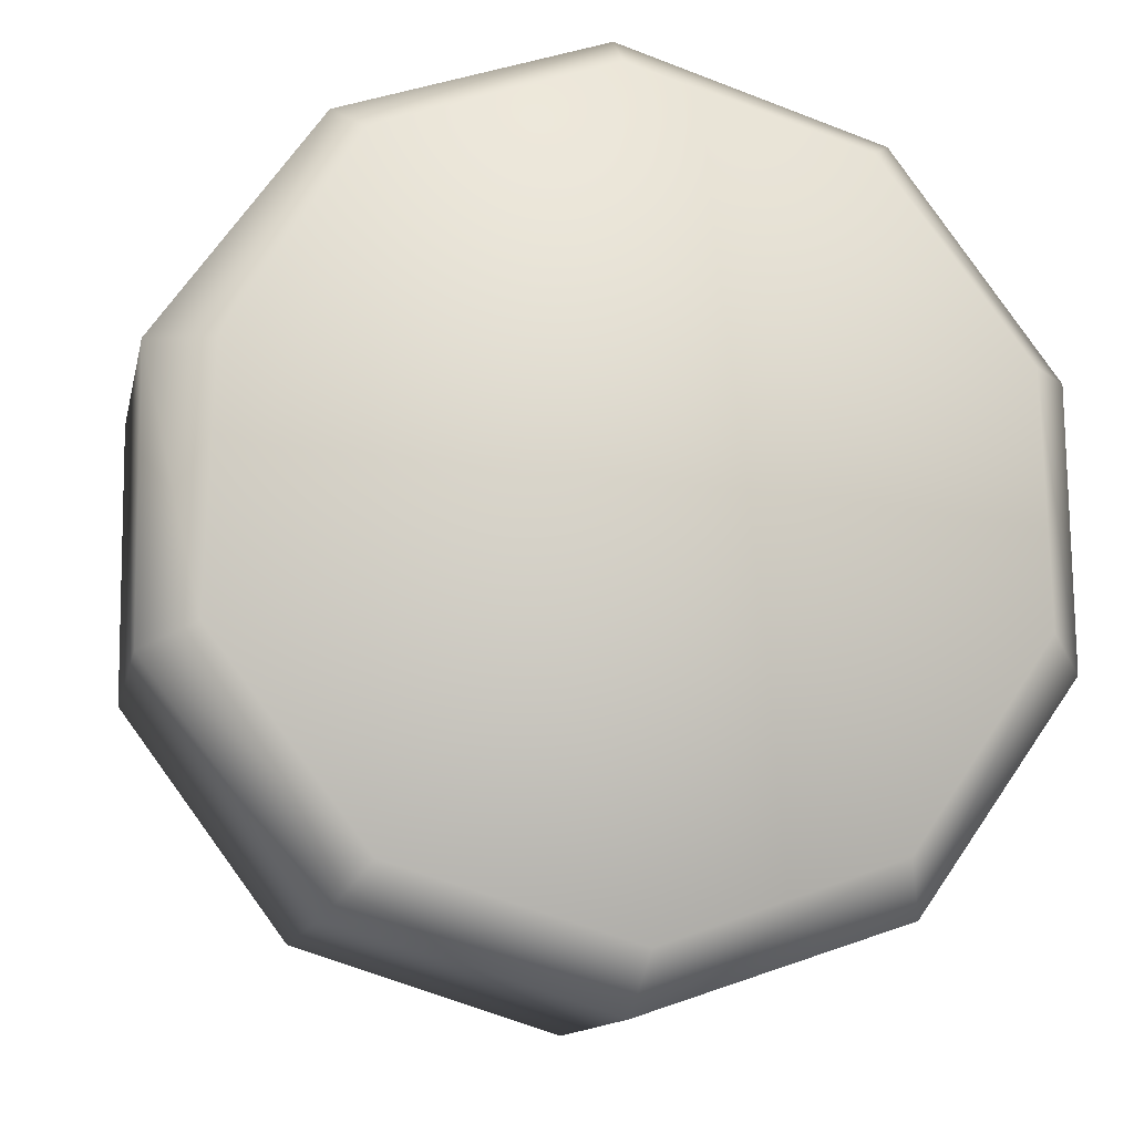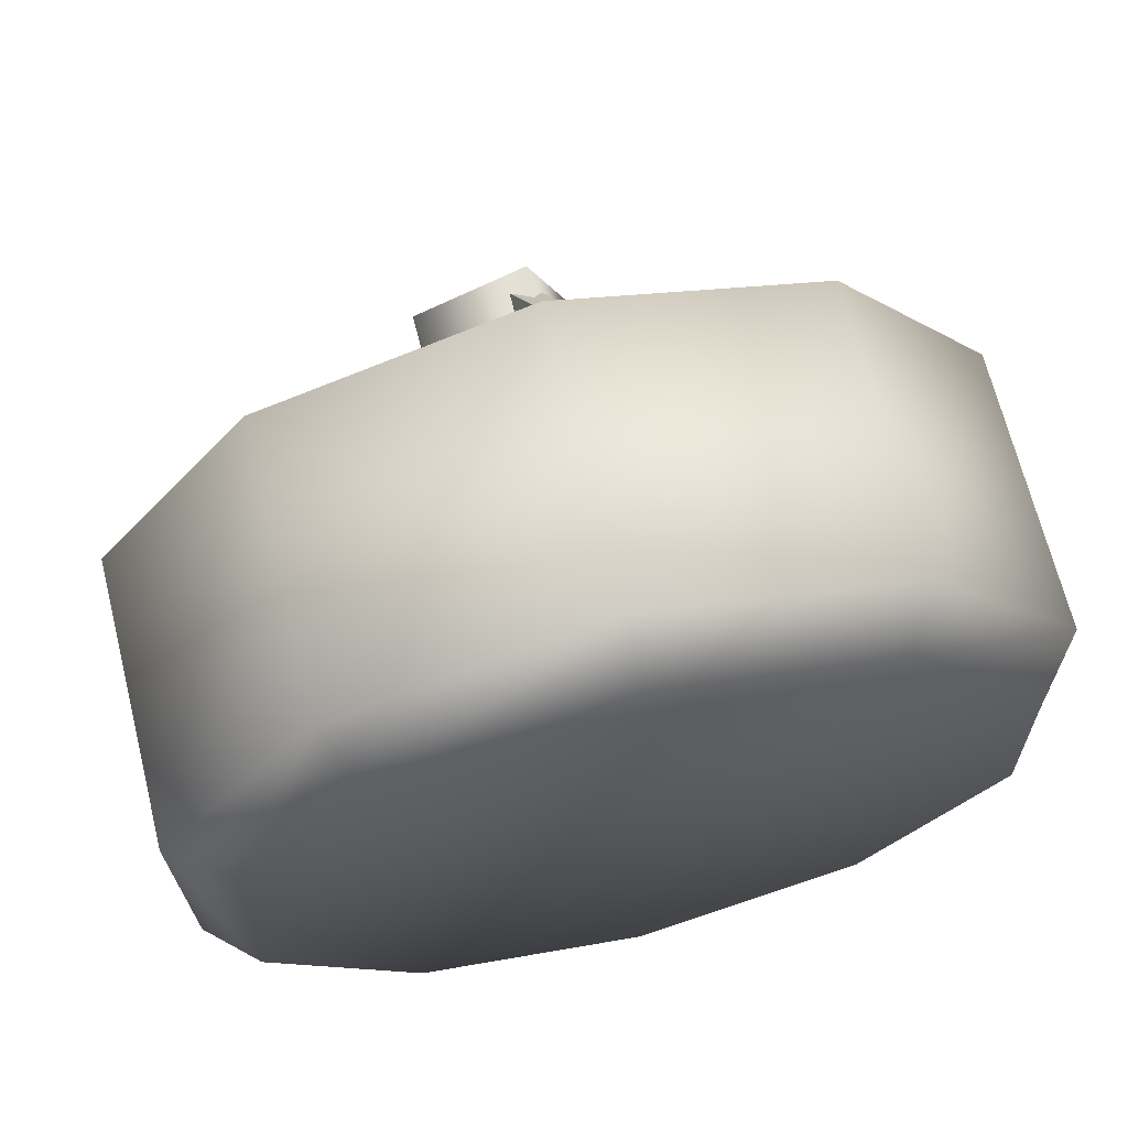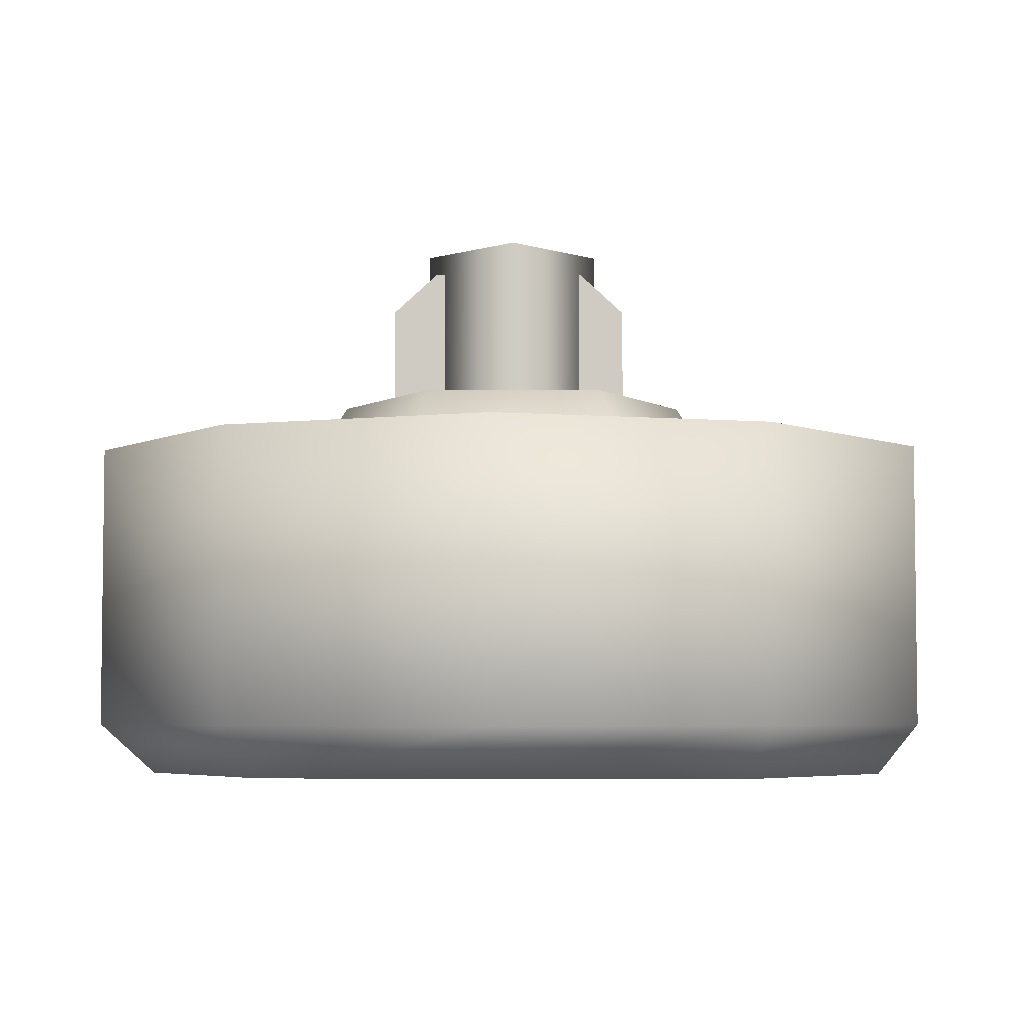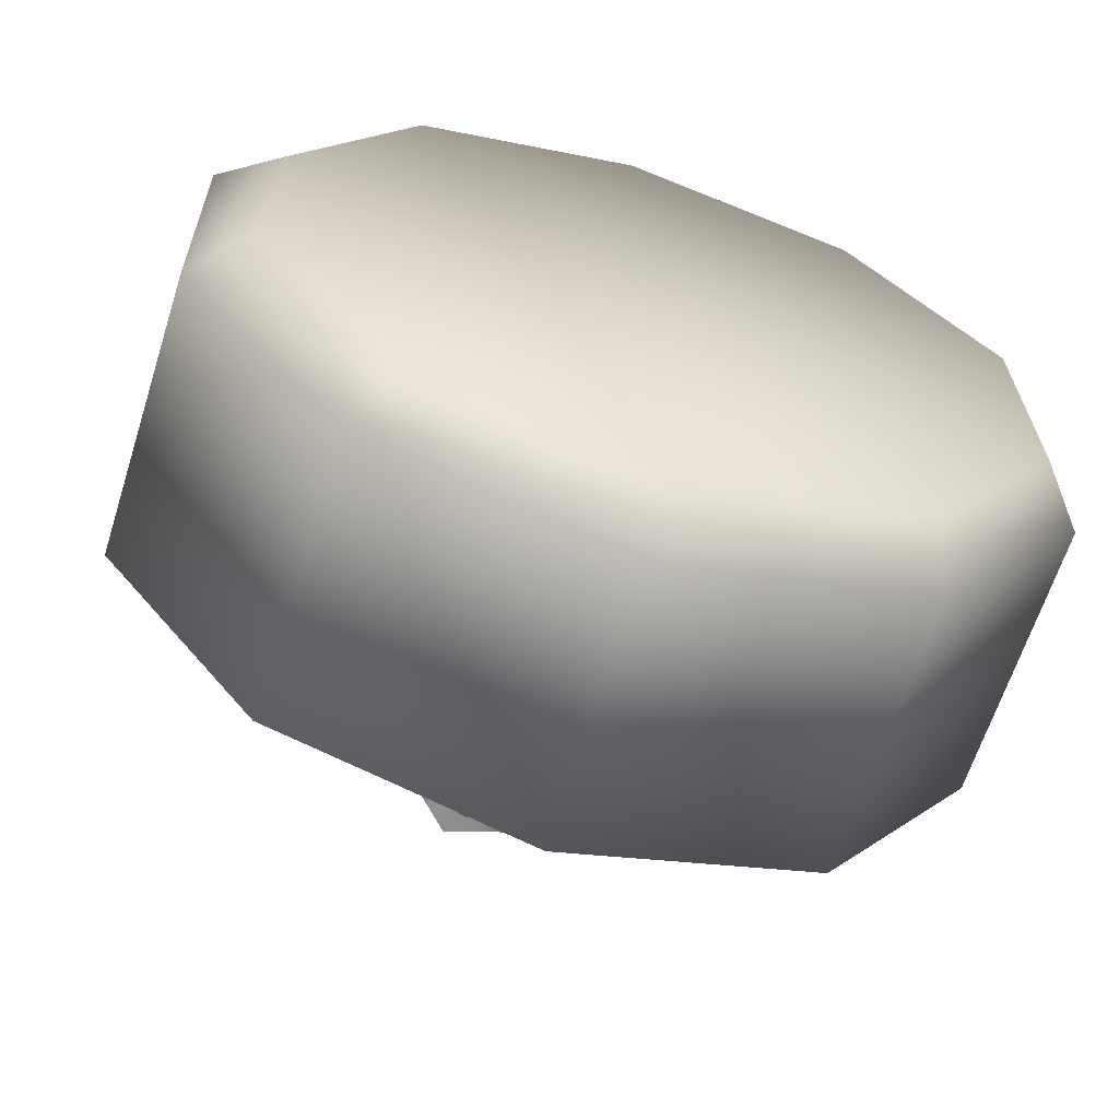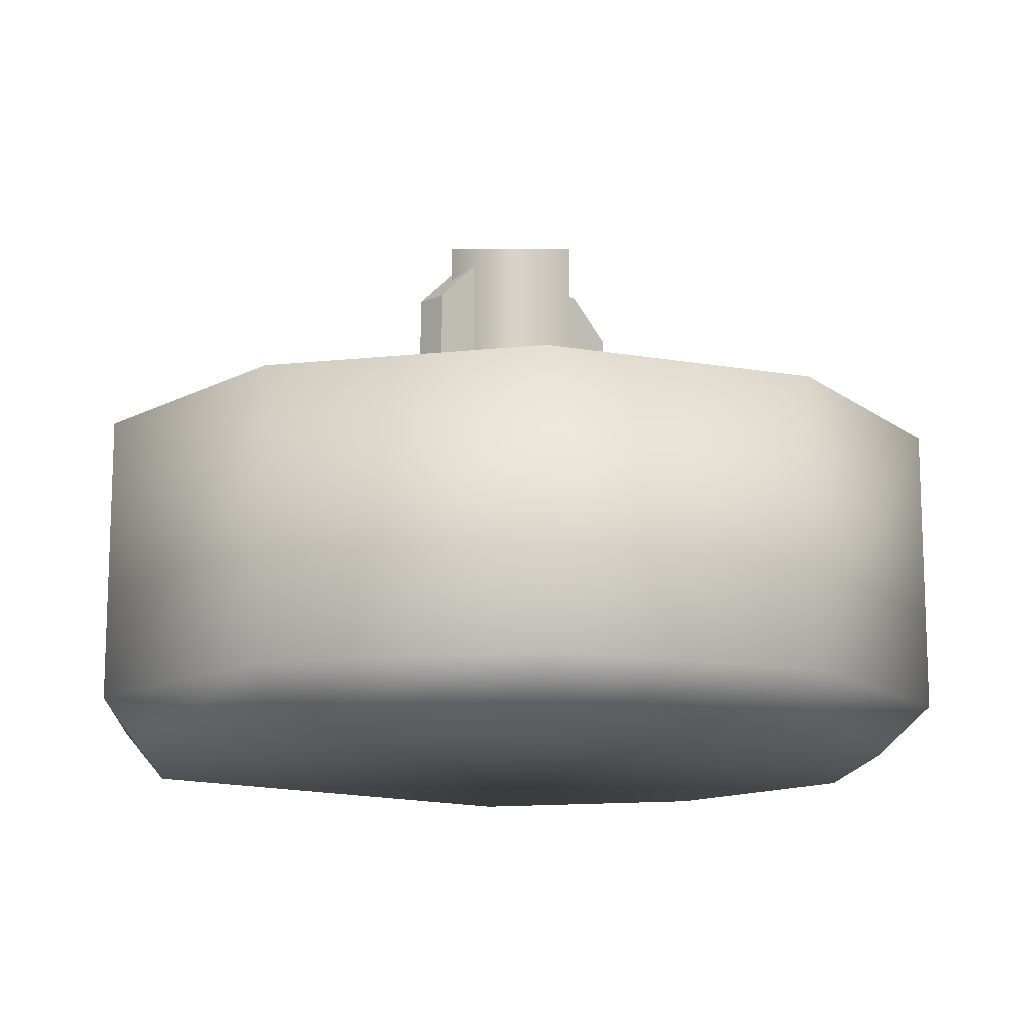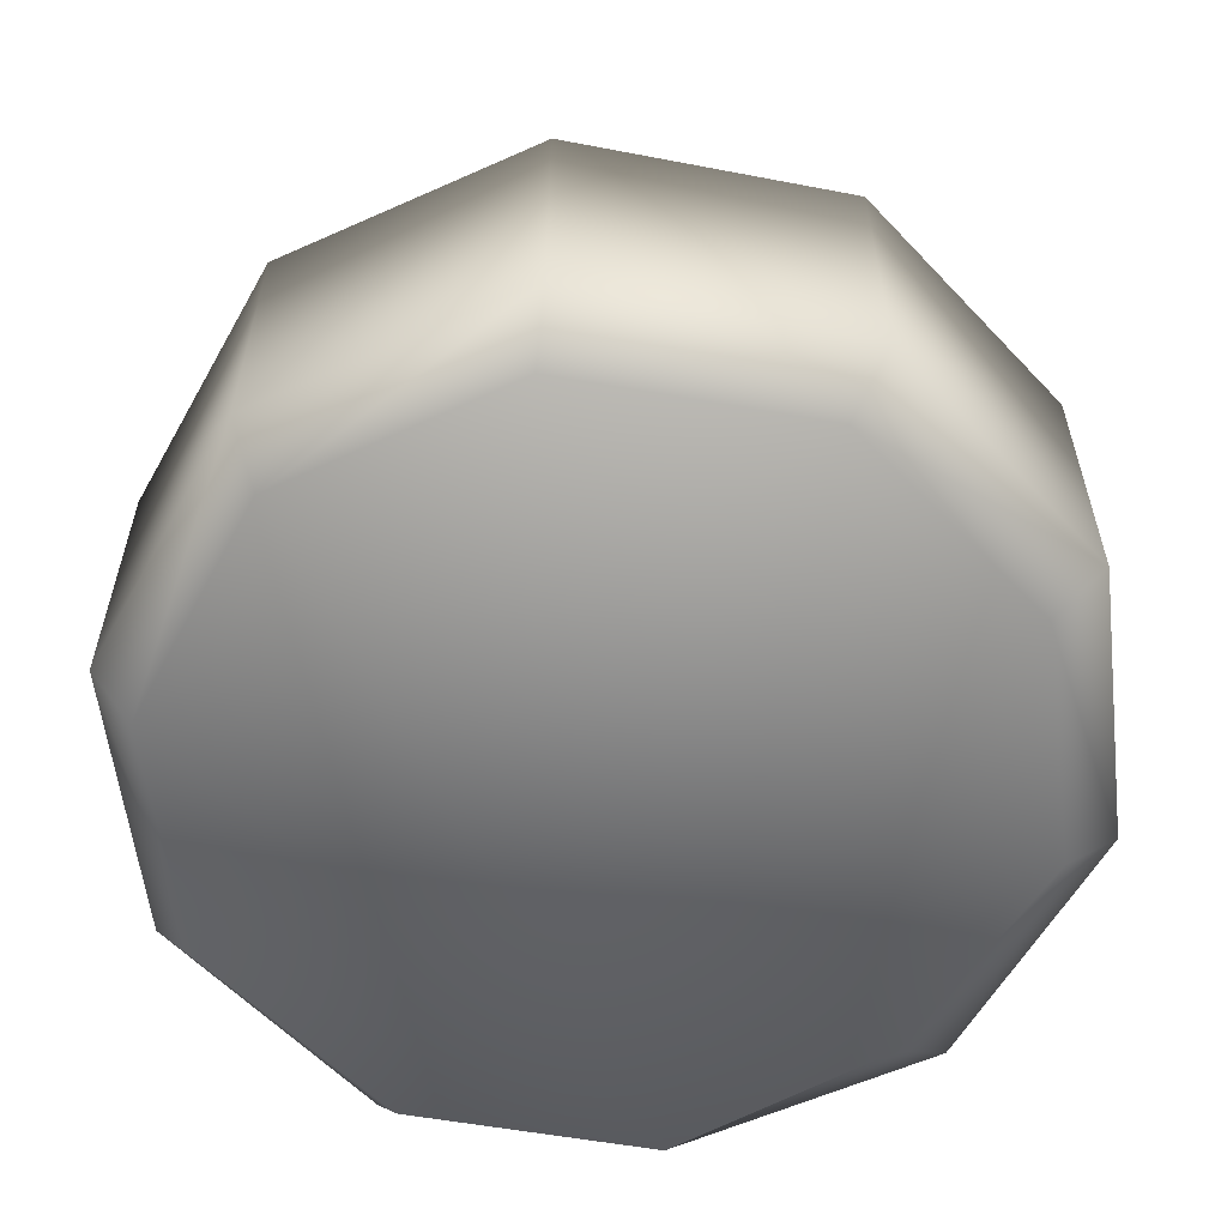
<metadata>
{"format":"obj","ext":"obj","renderer":"f3d","projection":"perspective","resolution":1024,"background":"white","views":[{"elev":-12.7,"azim":168.1,"up":"+Y"},{"elev":67.7,"azim":166.0,"up":"+Y"},{"elev":-4.7,"azim":109.9,"up":"+Z"},{"elev":-63.8,"azim":162.4,"up":"+Y"},{"elev":-13.1,"azim":-112.8,"up":"+Z"},{"elev":-58.5,"azim":-29.9,"up":"+Z"}]}
</metadata>
<code>
g wheel_low_Cylinder.002
v -0.488 0.4914 -1.581
v -0.7668 0.885 -1.581
v -0.7611 1.367 -1.581
v -0.4729 1.754 -1.581
v -0.01244 1.898 -1.581
v 0.4445 1.743 -1.581
v 0.7233 1.35 -1.581
v 0.4294 0.4805 -1.581
v -0.4511 0.5797 -2.173
v -0.488 0.4914 -2.084
v -0.6941 0.9342 -2.173
v -0.7668 0.885 -2.084
v -0.6824 1.364 -2.173
v -0.7611 1.367 -2.084
v -0.4204 1.705 -2.173
v -0.4729 1.754 -2.084
v -0.008141 1.826 -2.173
v -0.01244 1.898 -2.084
v 0.3969 1.682 -2.173
v 0.4445 1.743 -2.084
v 0.7233 1.35 -2.084
v 0.3662 0.5574 -2.173
v 0.4294 0.4805 -2.084
v -0.0311 0.3369 -1.581
v -0.0311 0.3369 -2.084
v -0.04607 0.4357 -2.173
v 0.7175 0.8673 -1.581
v 0.7175 0.8673 -2.084
v 0.6282 0.8981 -2.173
v 0.6139 1.335 -2.159
v 0.1232 0.7354 -1.615
v 0.09127 0.8195 -1.478
v -0.28 0.8008 -1.615
v 0.3814 1.052 -1.615
v 0.2926 1.066 -1.478
v 0.2364 1.434 -1.615
v 0.1796 1.364 -1.478
v -0.1667 1.499 -1.615
v -0.1348 1.415 -1.478
v -0.425 1.183 -1.615
v -0.3361 1.168 -1.478
v -0.2231 0.8705 -1.478
v -0.1252 1.305 -1.565
v -0.1252 1.305 -1.295
v 0.03038 0.8955 -1.565
v -0.06924 1.327 -1.565
v -0.06924 1.327 -1.295
v 0.08638 0.9168 -1.565
v 0.08638 0.9168 -1.295
v 0.05765 0.9925 -1.22
v 0.03038 0.8955 -1.295
v 0.00165 0.9712 -1.22
v -0.09652 1.23 -1.22
v -0.04051 1.251 -1.22
v 0.03472 0.9685 -1.552
v 0.03472 0.9685 -1.183
v -0.1706 1.061 -1.552
v 0.127 1.174 -1.552
v 0.127 1.174 -1.183
v -0.07826 1.266 -1.552
v -0.07826 1.266 -1.183
v -0.1706 1.061 -1.183
g wheel_low_textures
f 3 4 16 14
f 18 5 6 20
f 28 27 8 23
f 6 7 21 20
f 1 2 12 10
f 4 5 18 16
f 12 2 3 14
f 10 12 11 9
f 12 14 13 11
f 14 16 15 13
f 16 18 17 15
f 18 20 19 17
f 19 30 29 22 26 9 11 13 15 17
f 28 23 22 29
f 25 10 9 26
f 24 1 10 25
f 8 24 25 23
f 23 25 26 22
f 21 7 27 28
f 3 2 1 24 8 27 7 6 5 4
f 21 28 29 30
f 20 21 30 19
f 34 35 32 31
f 31 32 42 33
f 36 37 35 34
f 38 39 37 36
f 40 41 39 38
f 33 42 41 40
f 42 32 35 37 39 41
f 47 46 43 44
f 45 51 52 53 44 43
f 49 48 46 47 54 50
f 51 45 48 49
f 49 50 52 51
f 44 53 54 47
f 58 59 56 55
f 55 56 62 57
f 60 61 59 58
f 57 62 61 60

</code>
